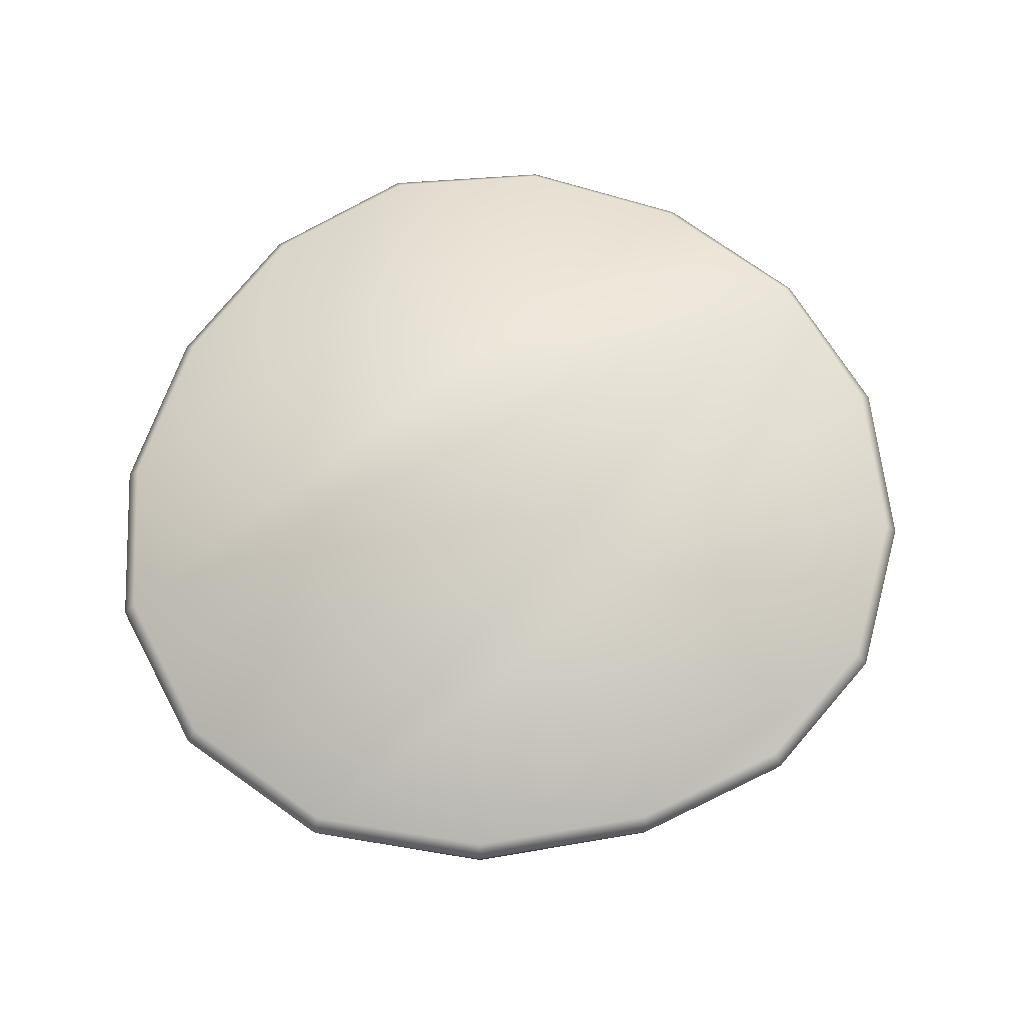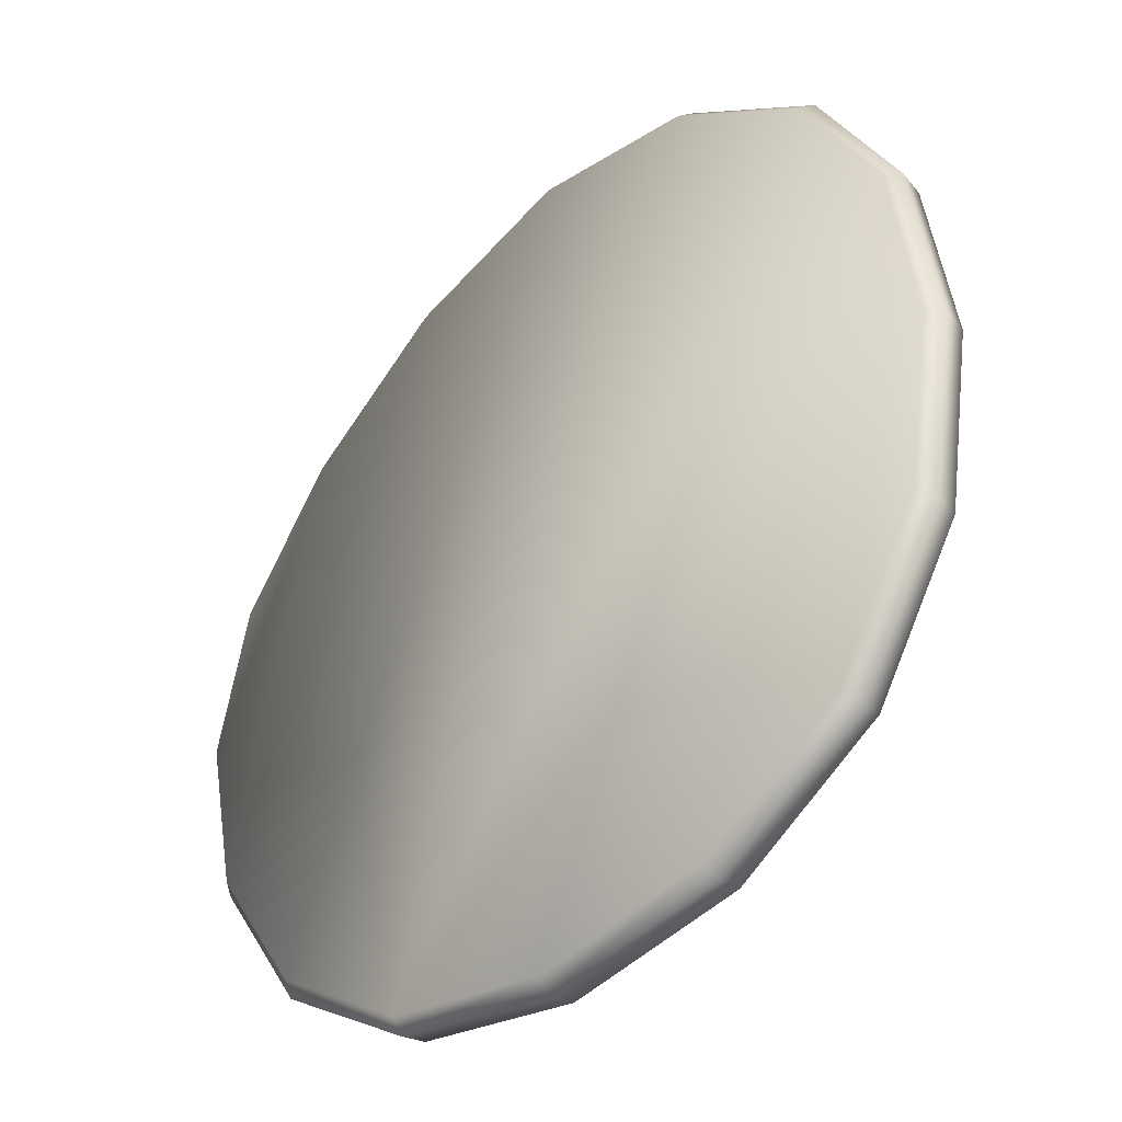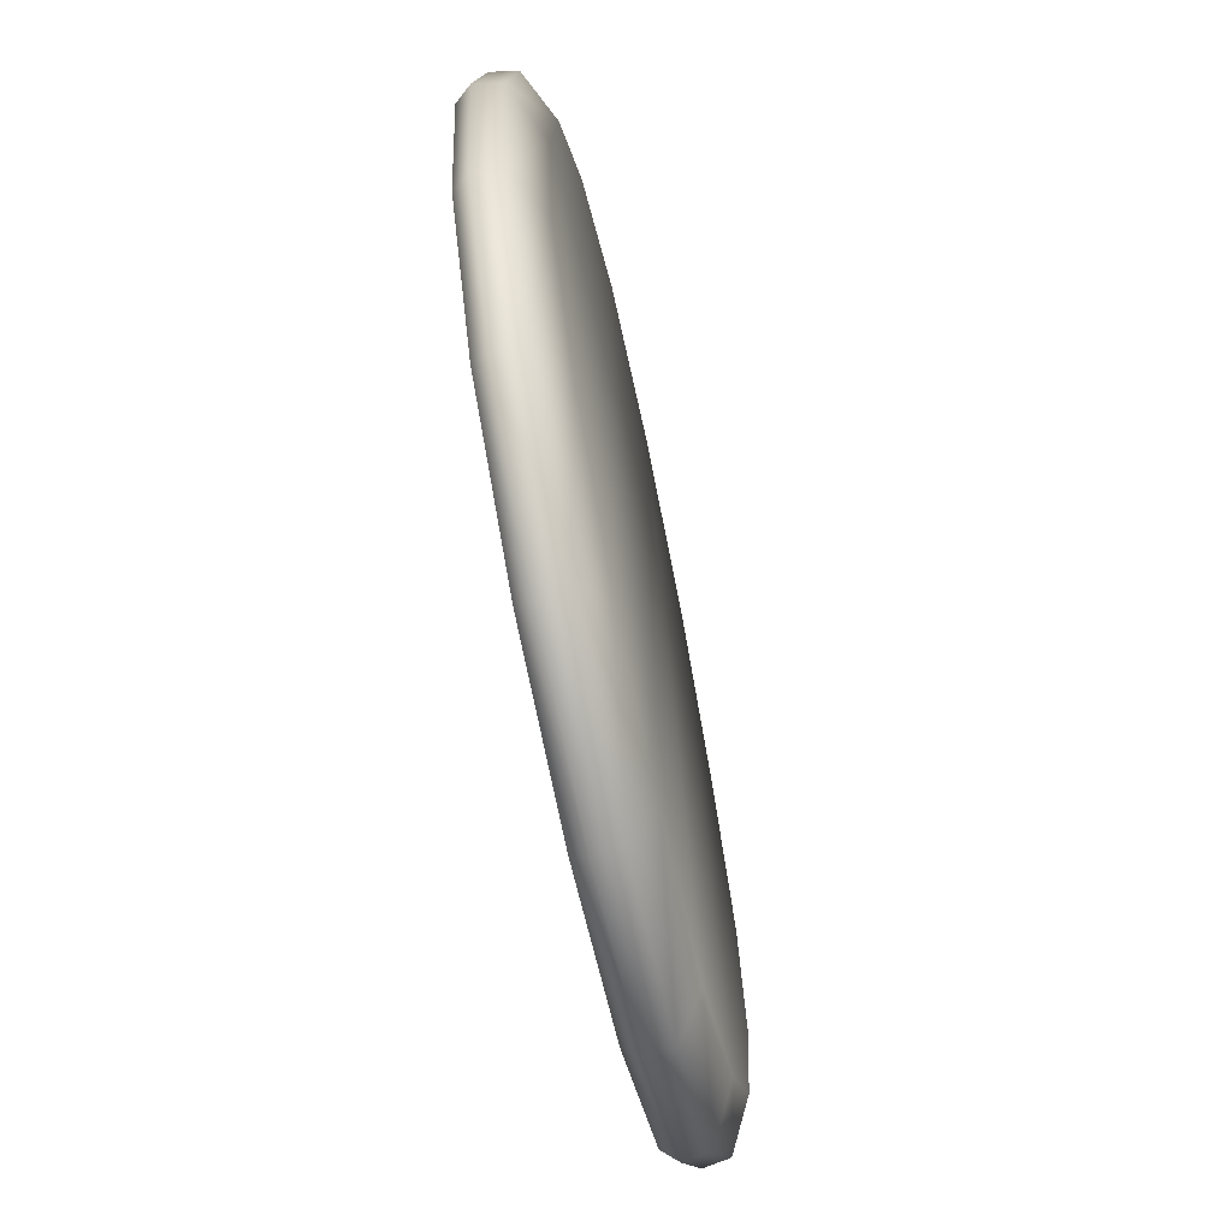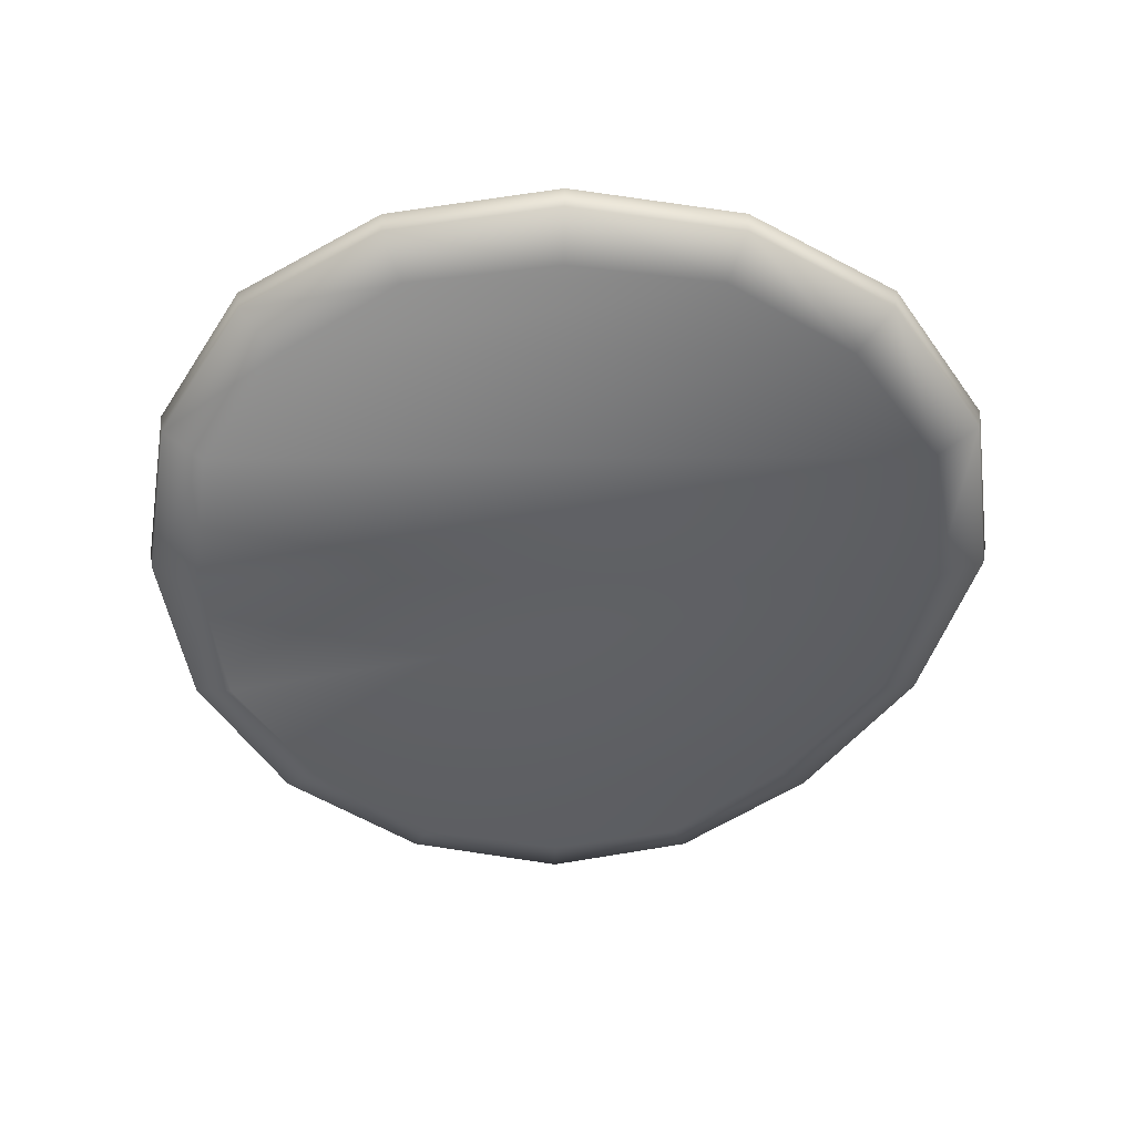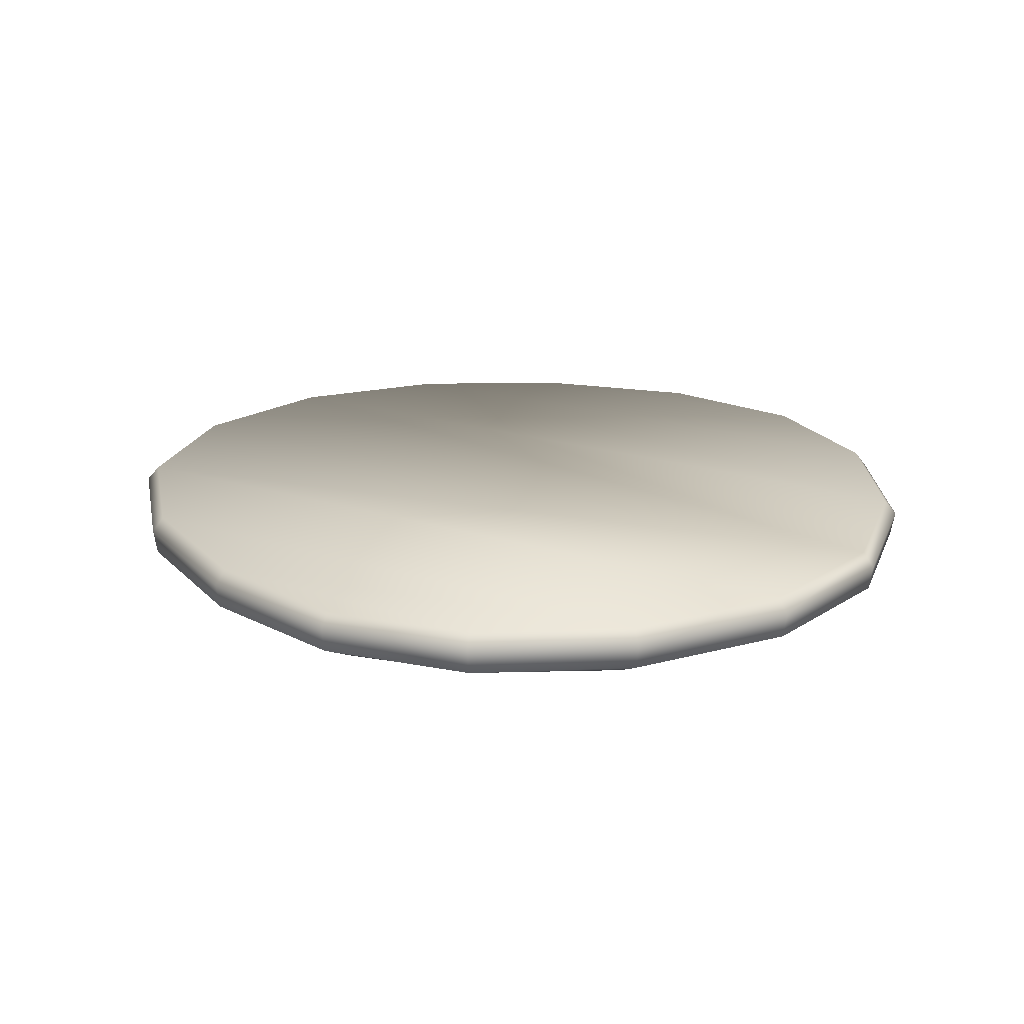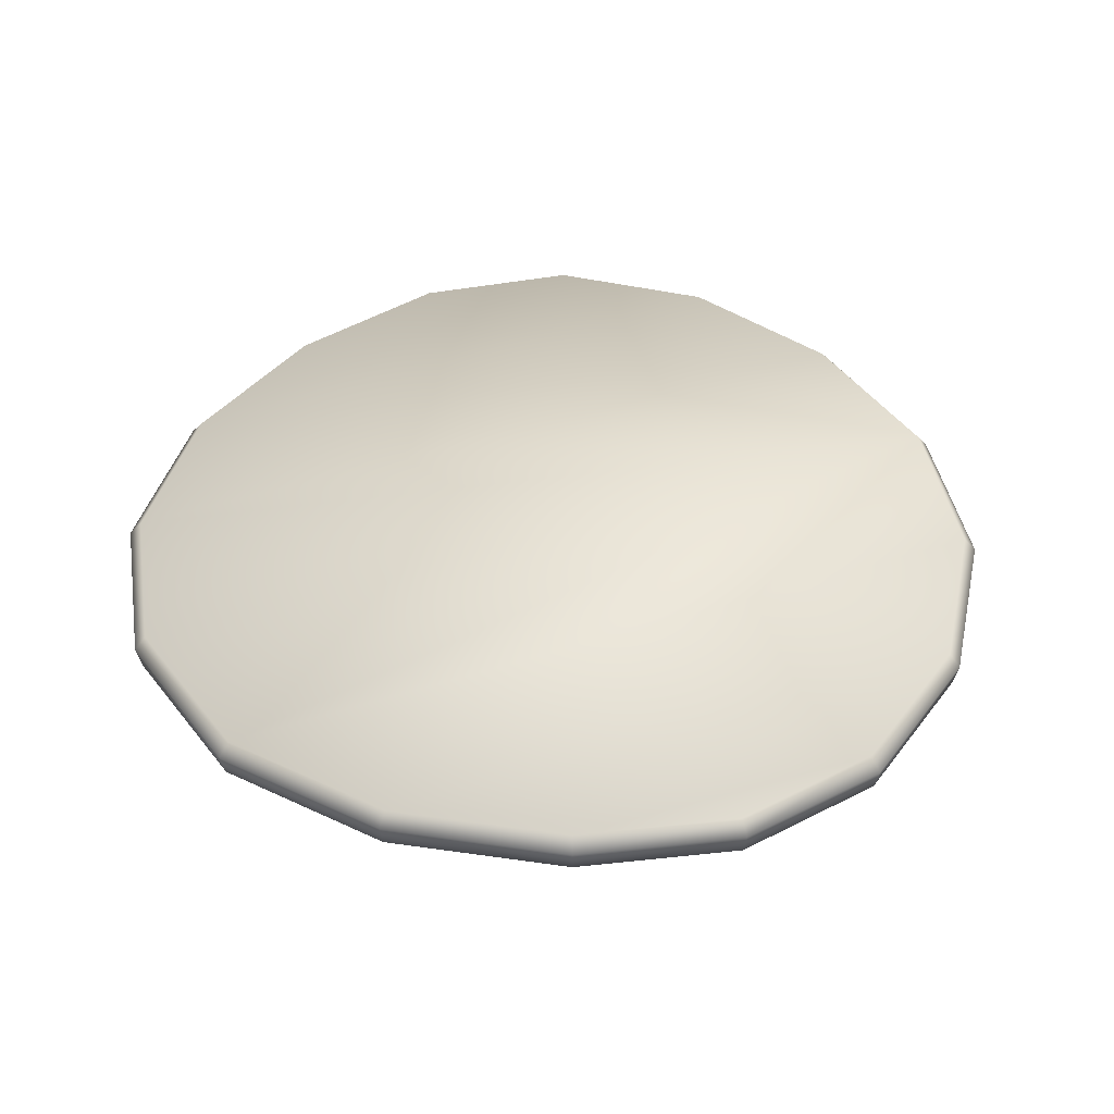
<metadata>
{"format":"obj","ext":"obj","renderer":"f3d","projection":"perspective","resolution":1024,"background":"white","views":[{"elev":67.4,"azim":27.6,"up":"+Y"},{"elev":-38.0,"azim":-135.6,"up":"+Z"},{"elev":-68.3,"azim":-78.0,"up":"+Z"},{"elev":-51.6,"azim":-90.0,"up":"+Y"},{"elev":20.0,"azim":97.5,"up":"+Y"},{"elev":45.4,"azim":46.6,"up":"+Y"}]}
</metadata>
<code>
o Cylinder.002_Cylinder.001
v 0.001723 0.1406 -0.7444
v 0.00209 0.1865 -0.8422
v 0.3373 0.1865 -0.7842
v 0.3014 0.1406 -0.7008
v 0.002141 0.2358 -0.8516
v 0.3407 0.2358 -0.7918
v 0.6249 0.2358 -0.6142
v 0.6179 0.1865 -0.6074
v 0.546 0.1406 -0.5365
v 0.807 0.1865 -0.33
v 0.7211 0.1406 -0.2949
v 0.815 0.2358 -0.3332
v 0.8838 0.2358 -0.01231
v 0.8739 0.1865 -0.01216
v 0.7721 0.1406 -0.01115
v 0.8066 0.1865 0.2833
v 0.7207 0.1406 0.2532
v 0.8145 0.2358 0.2858
v 0.6211 0.2358 0.5504
v 0.6141 0.1865 0.5447
v 0.5426 0.1406 0.482
v 0.3265 0.1865 0.7634
v 0.2917 0.1406 0.6822
v 0.3297 0.2358 0.7707
v -0.01317 0.2358 0.8846
v -0.01296 0.1865 0.8747
v -0.01146 0.1406 0.7724
v -0.3507 0.1865 0.828
v -0.3134 0.1406 0.7398
v -0.3543 0.2358 0.8363
v -0.6337 0.2358 0.6458
v -0.6265 0.1865 0.6385
v -0.5533 0.1406 0.5641
v -0.7936 0.1865 0.3508
v -0.7092 0.1406 0.3135
v -0.8014 0.2358 0.3544
v -0.8552 0.2358 0.01155
v -0.8458 0.1865 0.01136
v -0.7477 0.1406 0.01005
v 0.3207 0.265 0.7494
v -0.01296 0.265 0.8596
v 0.6035 0.265 0.534
v -0.7931 0.1865 -0.327
v -0.7087 0.1406 -0.2922
v -0.8009 0.2358 -0.3302
v -0.6298 0.2358 -0.6142
v -0.6227 0.1865 -0.6074
v -0.5499 0.1406 -0.5365
v -0.3399 0.1865 -0.7842
v -0.3037 0.1406 -0.7008
v -0.3433 0.2358 -0.7918
v -0.7792 0.265 -0.3213
v -0.6121 0.265 -0.5967
v -0.8307 0.265 0.01136
v 0.7931 0.265 -0.3242
v 0.8588 0.265 -0.01216
v 0.6073 0.265 -0.5967
v -0.345 0.265 0.814
v -0.6158 0.265 0.6278
v -0.3341 0.265 -0.7703
v 0.00209 0.265 -0.8272
v 0.3316 0.265 -0.7703
v 0.7926 0.265 0.2775
v -0.7797 0.265 0.3451
f 1 2 3 4
f 2 5 6 3
f 3 6 7 8
f 4 3 8 9
f 9 8 10 11
f 8 7 12 10
f 10 12 13 14
f 11 10 14 15
f 15 14 16 17
f 14 13 18 16
f 16 18 19 20
f 17 16 20 21
f 21 20 22 23
f 20 19 24 22
f 22 24 25 26
f 23 22 26 27
f 27 26 28 29
f 26 25 30 28
f 28 30 31 32
f 29 28 32 33
f 33 32 34 35
f 32 31 36 34
f 34 36 37 38
f 35 34 38 39
f 25 24 40 41
f 24 19 42 40
f 39 38 43 44
f 38 37 45 43
f 43 45 46 47
f 44 43 47 48
f 48 47 49 50
f 47 46 51 49
f 49 51 5 2
f 50 49 2 1
f 46 45 52 53
f 45 37 54 52
f 54 53 52
f 13 12 55 56
f 12 7 57 55
f 31 30 58 59
f 30 25 41 58
f 5 51 60 61
f 51 46 53 60
f 56 42 63
f 7 6 62 57
f 6 5 61 62
f 55 40 42 56
f 57 41 40 55
f 19 18 63 42
f 18 13 56 63
f 61 60 64 59
f 59 58 62 61
f 37 36 64 54
f 36 31 59 64
f 62 58 41 57
f 64 60 53 54
f 35 44 48 33
f 33 48 50 29
f 23 4 9 21
f 29 50 1 27
f 17 11 15
f 21 9 11 17
f 27 1 4 23
f 39 44 35

</code>
